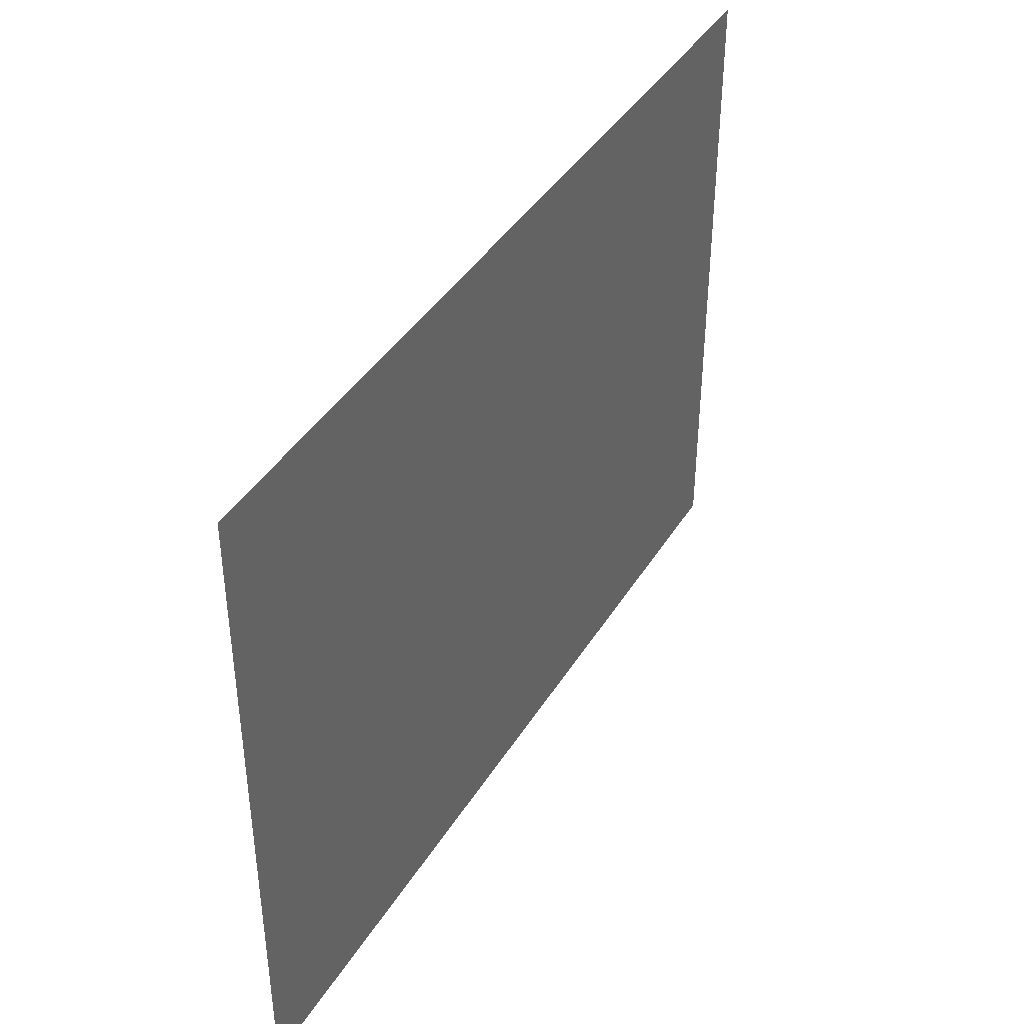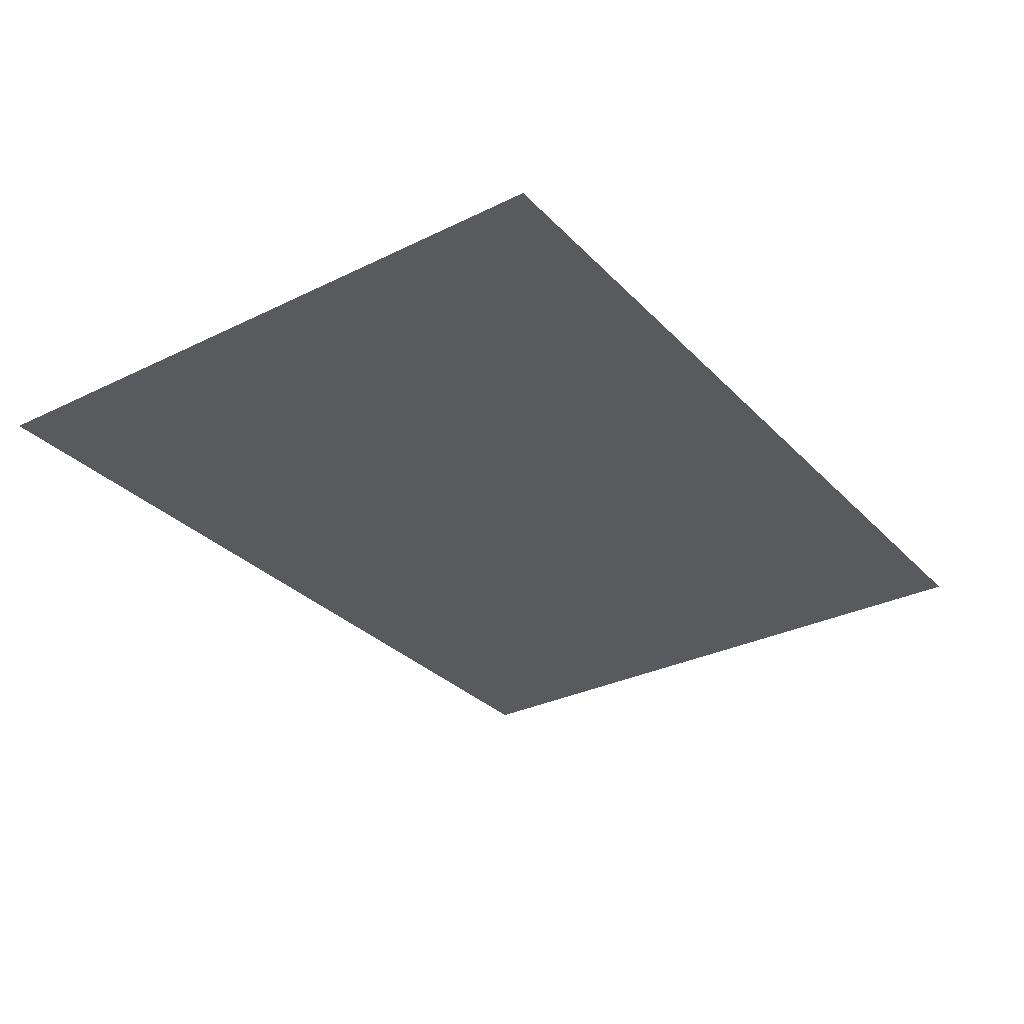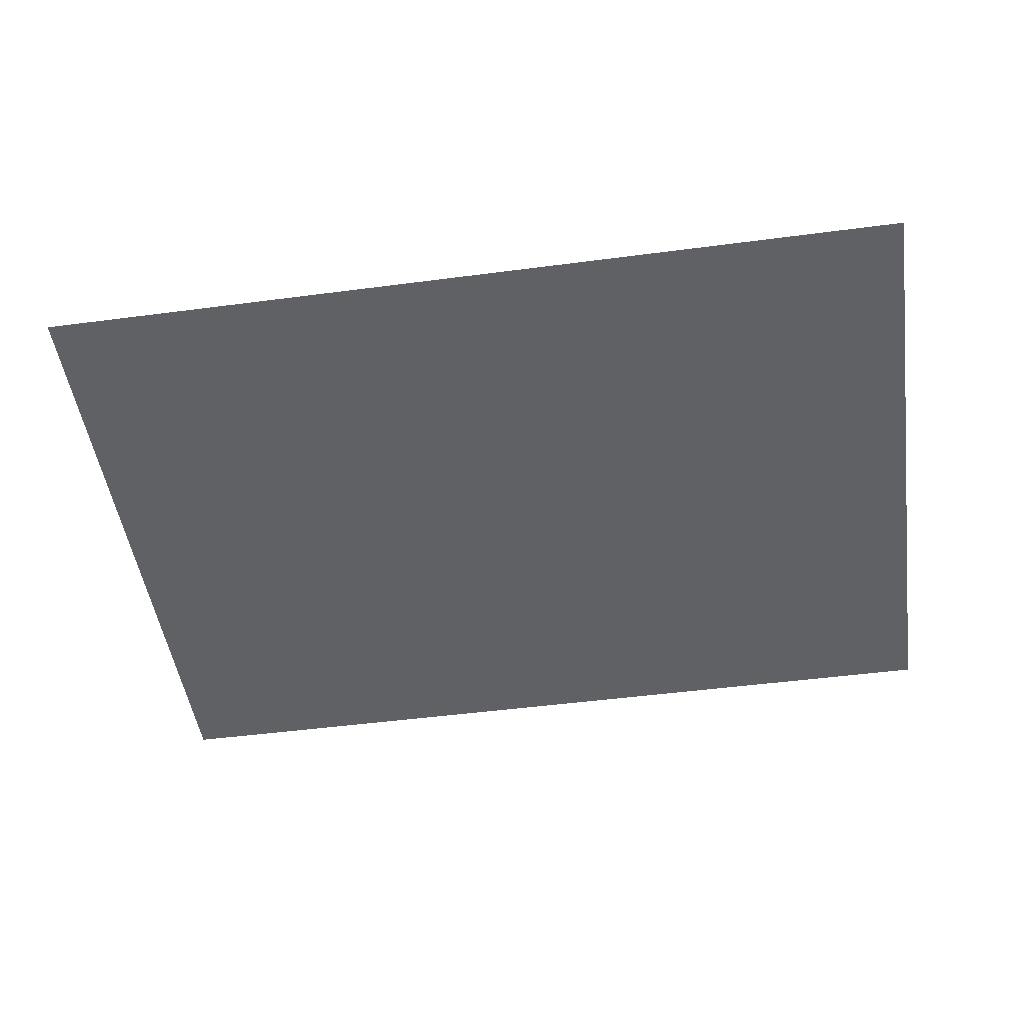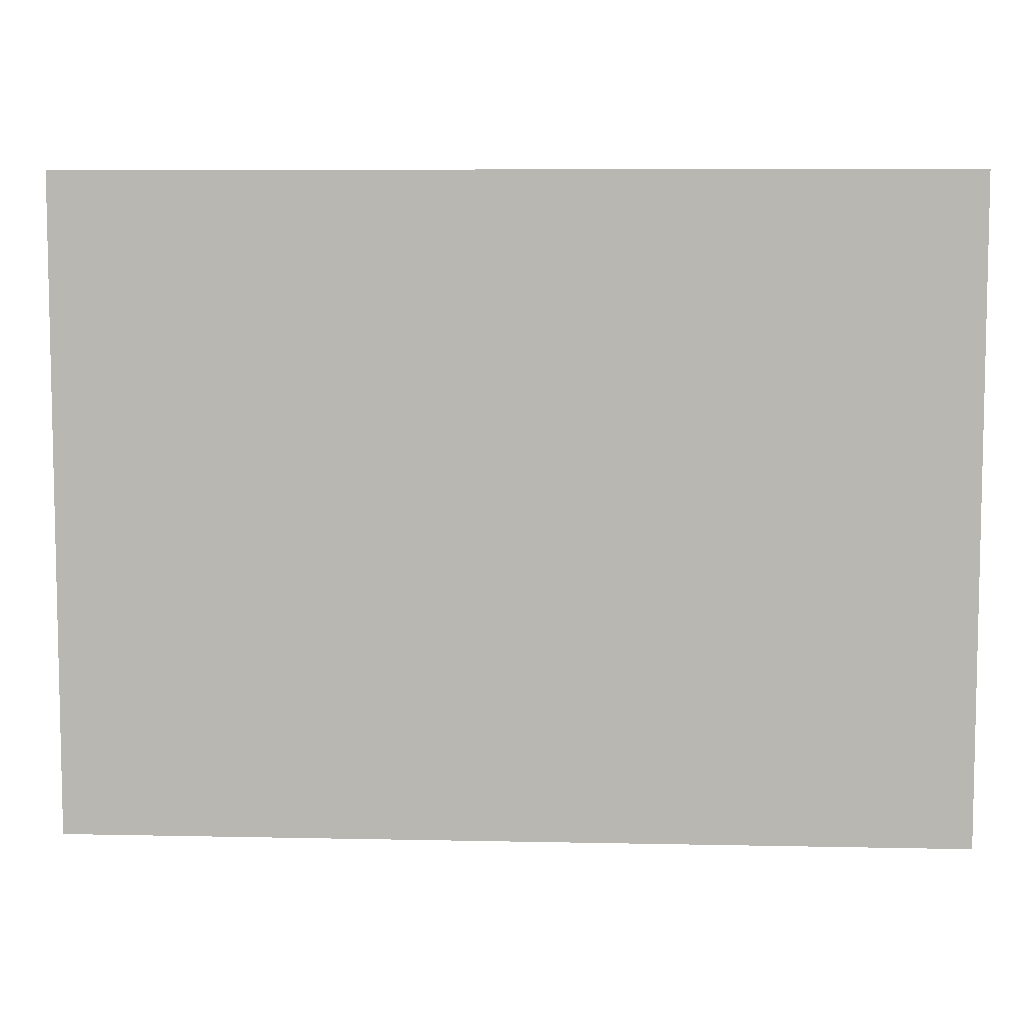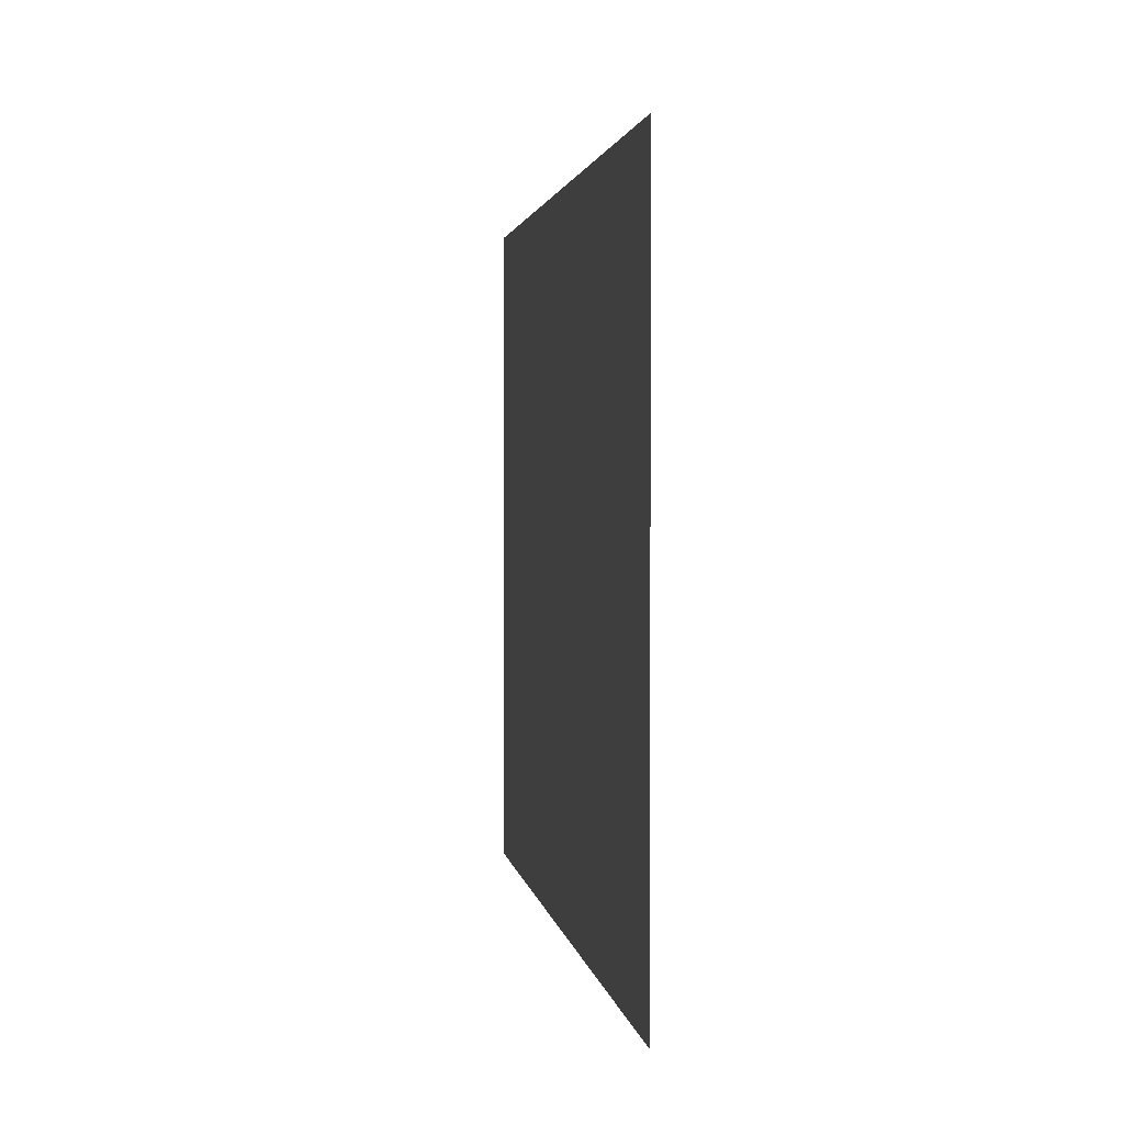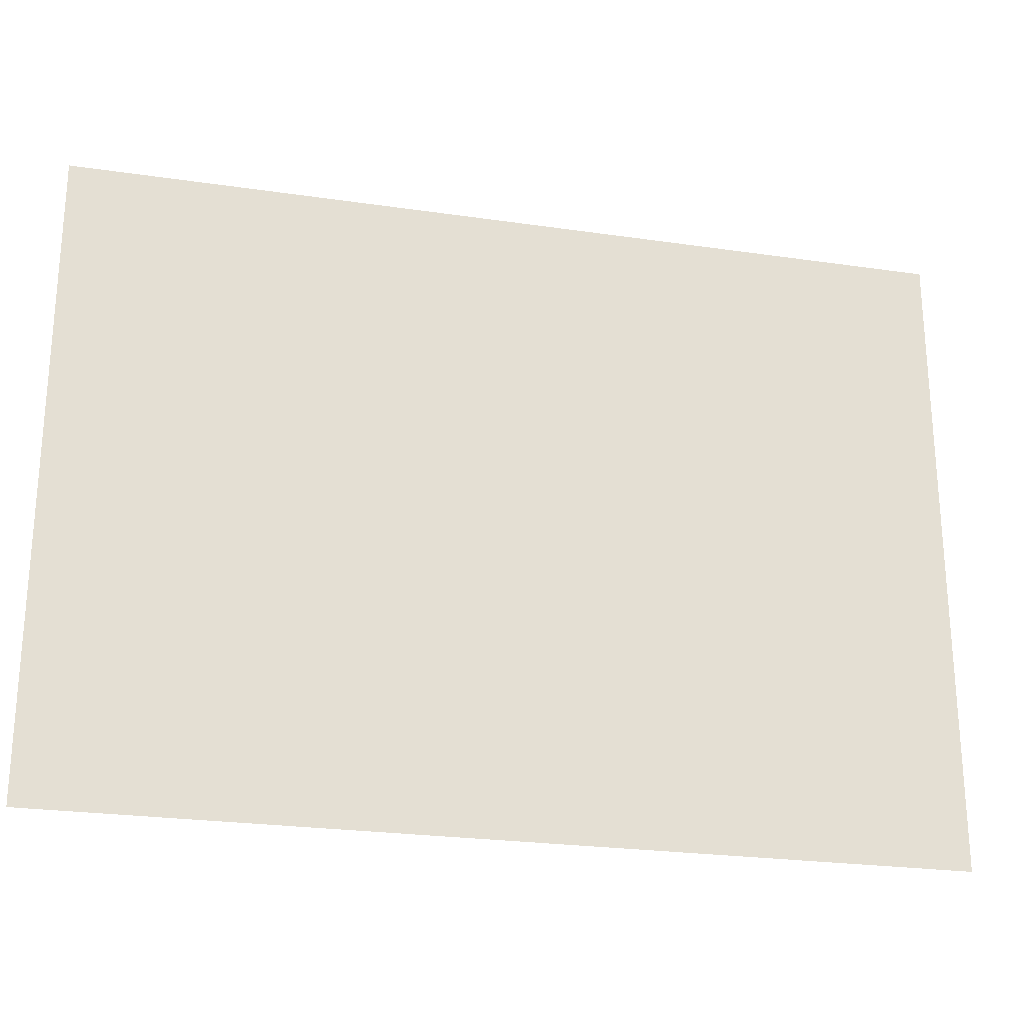
<metadata>
{"format":"obj","ext":"obj","renderer":"f3d","projection":"perspective","resolution":1024,"background":"white","views":[{"elev":40.7,"azim":118.9,"up":"+Z"},{"elev":-30.9,"azim":125.1,"up":"+Y"},{"elev":-48.9,"azim":-171.7,"up":"+Y"},{"elev":7.3,"azim":3.5,"up":"+Z"},{"elev":2.0,"azim":82.1,"up":"+Z"},{"elev":-24.5,"azim":-13.5,"up":"+Z"}]}
</metadata>
<code>
o Plane
v -3.7 1.01 2.7
v 3.7 1.01 2.7
v -3.7 1.01 -2.7
v 3.7 1.01 -2.7
g Plane_Material.007
f 1 2 4 3

</code>
